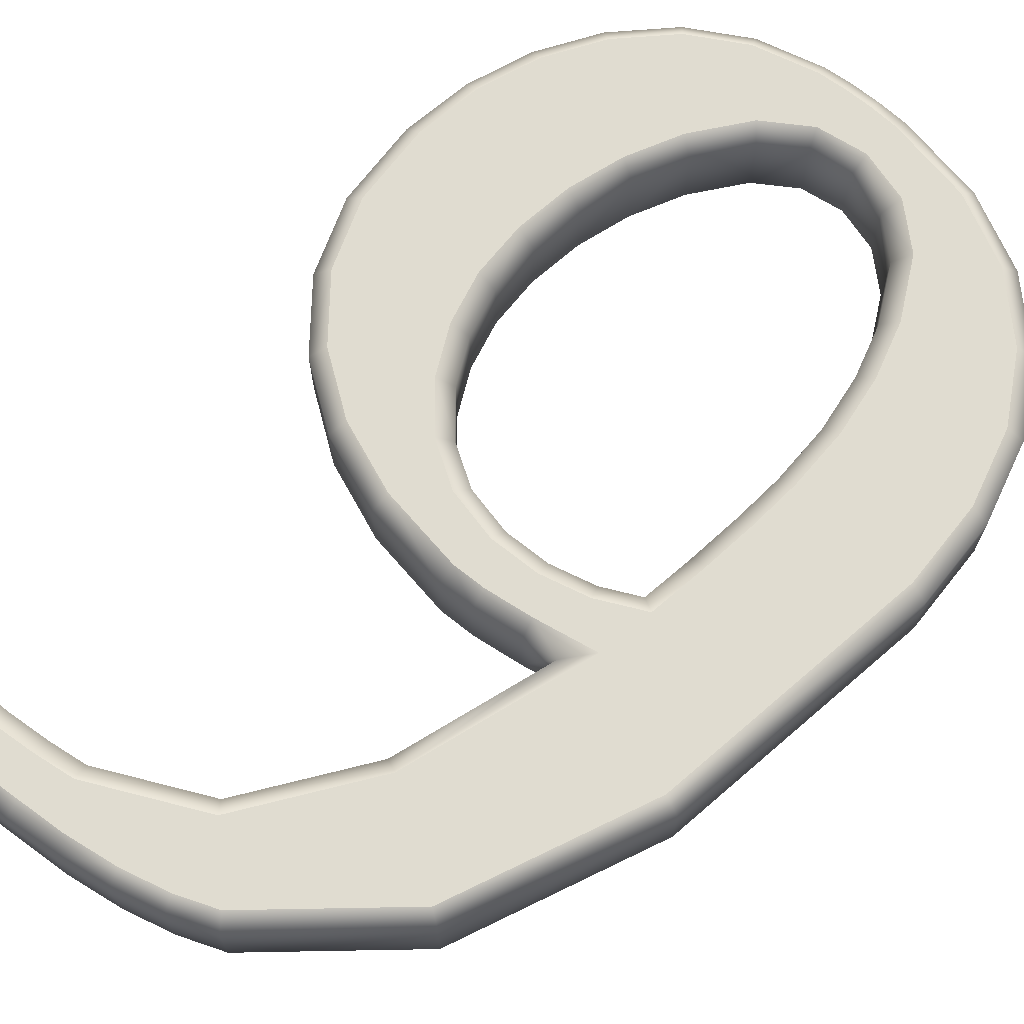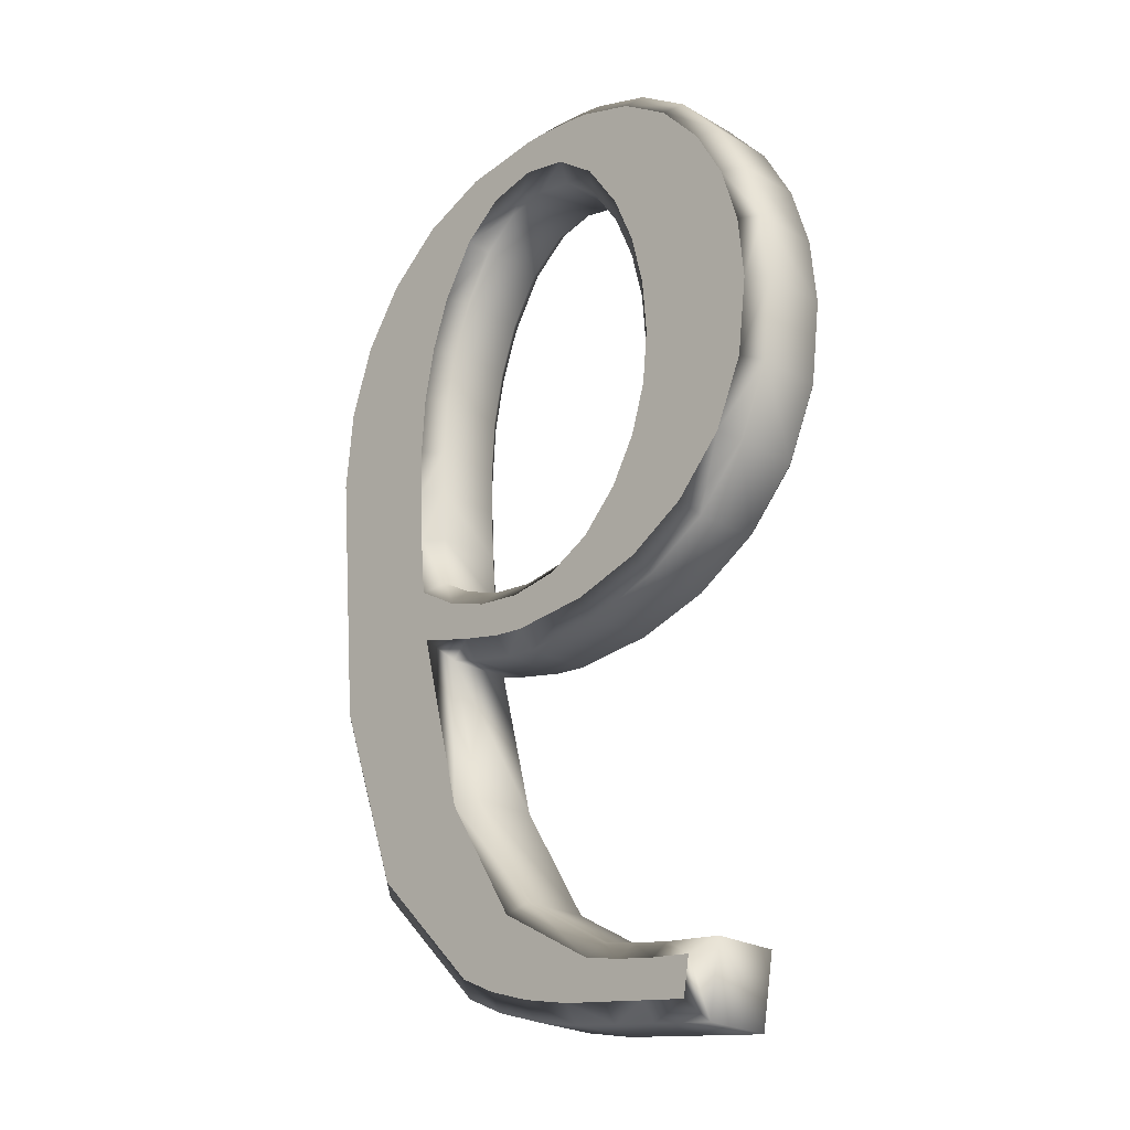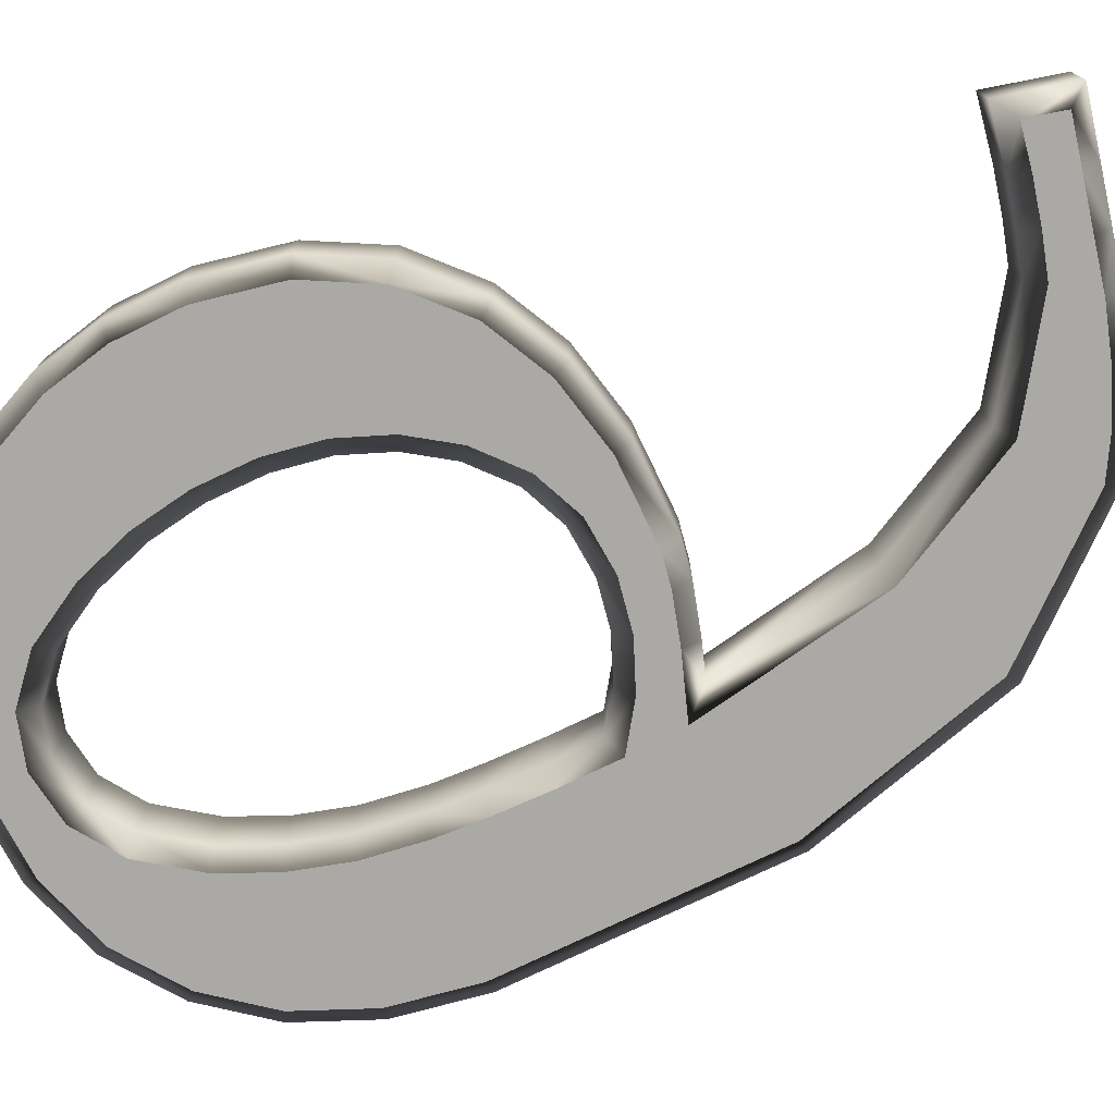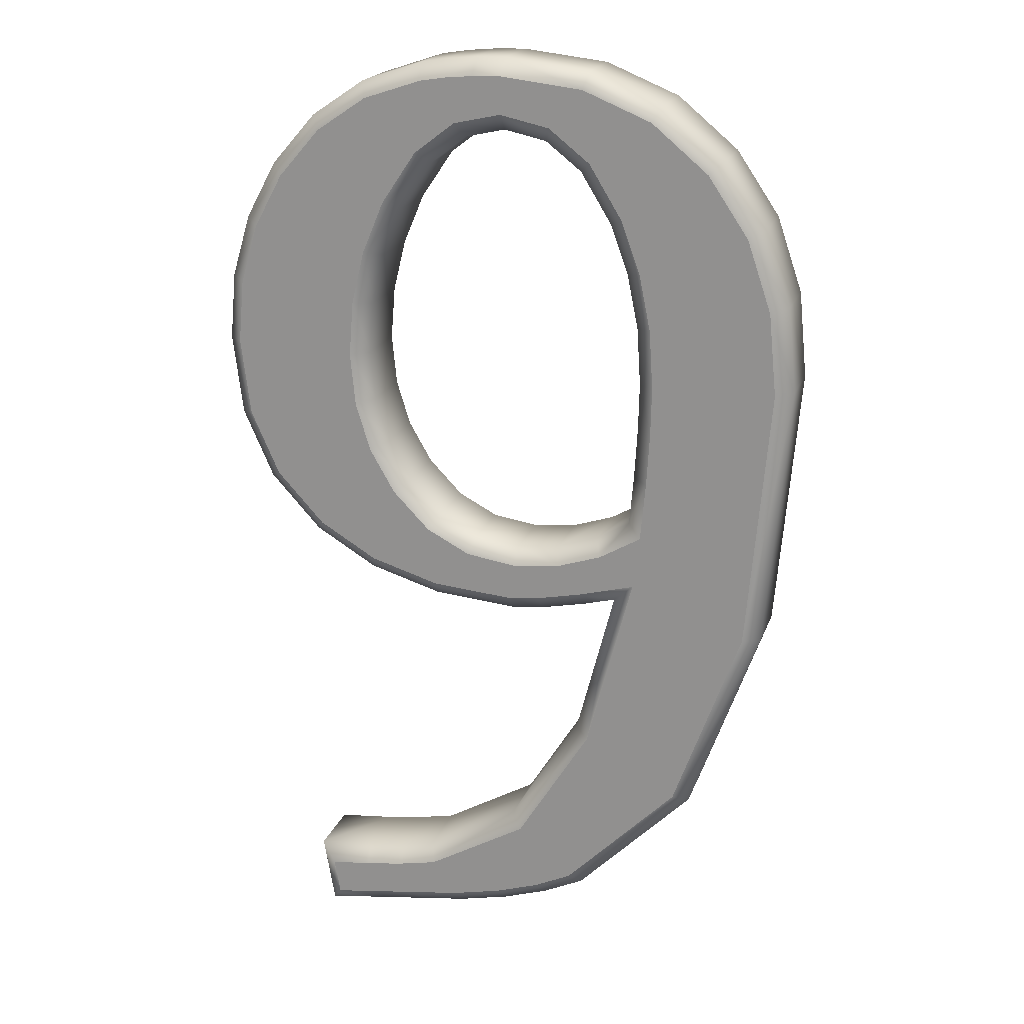
<metadata>
{"format":"obj","ext":"obj","renderer":"f3d","projection":"perspective","resolution":1024,"background":"white","views":[{"elev":69.6,"azim":44.2,"up":"+Z"},{"elev":-24.1,"azim":-134.1,"up":"+Y"},{"elev":-75.5,"azim":-69.2,"up":"+Z"},{"elev":19.9,"azim":16.7,"up":"+Y"}]}
</metadata>
<code>
v -0.08595 -0.2872 0.02
v -0.05792 -0.2833 0.02
v -0.02957 -0.2792 0.02
v 0.001944 -0.2721 0.02
v 0.02965 -0.2629 0.02
v 0.05445 -0.2511 0.02
v 0.126 -0.179 0.02
v 0.1684 -0.06114 0.02
v 0.1823 0.101 0.02
v 0.1772 0.1534 0.02
v 0.1615 0.1991 0.02
v 0.1353 0.2378 0.02
v 0.0986 0.2683 0.02
v 0.05393 0.2866 0.02
v 0.00231 0.2926 0.02
v -0.01623 0.2921 0.02
v -0.03356 0.2905 0.02
v -0.05057 0.2878 0.02
v -0.08827 0.2753 0.02
v -0.1211 0.2533 0.02
v -0.1484 0.2222 0.02
v -0.1673 0.1874 0.02
v -0.1786 0.1496 0.02
v -0.1823 0.1087 0.02
v -0.1762 0.05895 0.02
v -0.1575 0.01672 0.02
v -0.1263 -0.01711 0.02
v -0.08873 -0.03967 0.02
v -0.04445 -0.05303 0.02
v 0.006418 -0.05744 0.02
v 0.02688 -0.05543 0.02
v 0.05482 -0.04966 0.02
v 0.07389 -0.04461 0.02
v 0.05028 -0.1365 0.02
v 0.007579 -0.2055 0.02
v -0.05029 -0.2386 0.02
v -0.07199 -0.2431 0.02
v -0.09565 -0.2468 0.02
v -0.1308 -0.2504 0.02
v -0.1237 -0.2926 0.02
v -0.08595 -0.2872 -0.02
v -0.05792 -0.2833 -0.02
v -0.02957 -0.2792 -0.02
v 0.001944 -0.2721 -0.02
v 0.02965 -0.2629 -0.02
v 0.05445 -0.2511 -0.02
v 0.126 -0.179 -0.02
v 0.1684 -0.06114 -0.02
v 0.1823 0.101 -0.02
v 0.1772 0.1534 -0.02
v 0.1615 0.1991 -0.02
v 0.1353 0.2378 -0.02
v 0.0986 0.2683 -0.02
v 0.05393 0.2866 -0.02
v 0.00231 0.2926 -0.02
v -0.01623 0.2921 -0.02
v -0.03356 0.2905 -0.02
v -0.05057 0.2878 -0.02
v -0.08827 0.2753 -0.02
v -0.1211 0.2533 -0.02
v -0.1484 0.2222 -0.02
v -0.1673 0.1874 -0.02
v -0.1786 0.1496 -0.02
v -0.1823 0.1087 -0.02
v -0.1762 0.05895 -0.02
v -0.1575 0.01672 -0.02
v -0.1263 -0.01711 -0.02
v -0.08873 -0.03967 -0.02
v -0.04445 -0.05303 -0.02
v 0.006418 -0.05744 -0.02
v 0.02688 -0.05543 -0.02
v 0.05482 -0.04966 -0.02
v 0.07389 -0.04461 -0.02
v 0.05028 -0.1365 -0.02
v 0.007579 -0.2055 -0.02
v -0.05029 -0.2386 -0.02
v -0.07199 -0.2431 -0.02
v -0.09565 -0.2468 -0.02
v -0.1308 -0.2504 -0.02
v -0.1237 -0.2926 -0.02
v -0.01739 -0.01069 0.02
v -0.04115 0.001751 0.02
v -0.06184 0.02296 0.02
v -0.07602 0.04754 0.02
v -0.0846 0.075 0.02
v -0.08749 0.1055 0.02
v -0.08496 0.1375 0.02
v -0.07737 0.1686 0.02
v -0.06477 0.1986 0.02
v -0.04495 0.2279 0.02
v -0.02299 0.2445 0.02
v 0.001503 0.2499 0.02
v 0.02706 0.2443 0.02
v 0.04889 0.2272 0.02
v 0.06756 0.1967 0.02
v 0.07859 0.1665 0.02
v 0.08528 0.1338 0.02
v 0.08753 0.09888 0.02
v 0.08692 0.07042 0.02
v 0.08507 0.03836 0.02
v 0.08242 0.00797 0.02
v 0.06211 -0.003842 0.02
v 0.03685 -0.01215 0.02
v 0.01034 -0.01489 0.02
v -0.01739 -0.01069 -0.02
v -0.04115 0.001751 -0.02
v -0.06184 0.02296 -0.02
v -0.07602 0.04754 -0.02
v -0.0846 0.075 -0.02
v -0.08749 0.1055 -0.02
v -0.08496 0.1375 -0.02
v -0.07737 0.1686 -0.02
v -0.06477 0.1986 -0.02
v -0.04495 0.2279 -0.02
v -0.02299 0.2445 -0.02
v 0.001503 0.2499 -0.02
v 0.02706 0.2443 -0.02
v 0.04889 0.2272 -0.02
v 0.06756 0.1967 -0.02
v 0.07859 0.1665 -0.02
v 0.08528 0.1338 -0.02
v 0.08753 0.09888 -0.02
v 0.08692 0.07042 -0.02
v 0.08507 0.03836 -0.02
v 0.08242 0.00797 -0.02
v 0.06211 -0.003842 -0.02
v 0.03685 -0.01215 -0.02
v 0.01034 -0.01489 -0.02
v -0.08735 -0.2773 -0.03
v -0.05933 -0.2734 -0.03
v -0.03138 -0.2694 -0.03
v -0.00074 -0.2624 -0.03
v 0.02592 -0.2536 -0.03
v 0.04859 -0.2428 -0.03
v 0.1173 -0.1736 -0.03
v 0.1585 -0.05898 -0.03
v 0.1723 0.101 -0.03
v 0.1673 0.1513 -0.03
v 0.1525 0.1946 -0.03
v 0.1278 0.231 -0.03
v 0.09339 0.2597 -0.03
v 0.05141 0.2768 -0.03
v 0.001876 0.2826 -0.03
v -0.01565 0.2821 -0.03
v -0.03234 0.2806 -0.03
v -0.0482 0.2781 -0.03
v -0.08382 0.2663 -0.03
v -0.1145 0.2457 -0.03
v -0.1401 0.2164 -0.03
v -0.158 0.1835 -0.03
v -0.1687 0.1477 -0.03
v -0.1723 0.1088 -0.03
v -0.1665 0.06164 -0.03
v -0.149 0.02228 -0.03
v -0.1199 -0.009277 -0.03
v -0.08465 -0.03045 -0.03
v -0.04255 -0.04316 -0.03
v 0.00636 -0.04739 -0.03
v 0.02538 -0.04553 -0.03
v 0.05253 -0.03992 -0.03
v 0.08783 -0.03058 -0.03
v 0.05959 -0.1404 -0.03
v 0.01475 -0.2129 -0.03
v -0.0467 -0.2481 -0.03
v -0.07021 -0.253 -0.03
v -0.09437 -0.2567 -0.03
v -0.1192 -0.2593 -0.03
v -0.1155 -0.2813 -0.03
v -0.02055 -0.02032 -0.03
v -0.0472 -0.006371 -0.03
v -0.06987 0.01688 -0.03
v -0.08524 0.0435 -0.03
v -0.09445 0.07302 -0.03
v -0.09753 0.1054 -0.03
v -0.09487 0.1391 -0.03
v -0.0869 0.1717 -0.03
v -0.07361 0.2034 -0.03
v -0.05231 0.2349 -0.03
v -0.02727 0.2538 -0.03
v 0.001502 0.2602 -0.03
v 0.03144 0.2536 -0.03
v 0.05648 0.2339 -0.03
v 0.07661 0.2011 -0.03
v 0.08824 0.1692 -0.03
v 0.09522 0.1352 -0.03
v 0.09754 0.09909 -0.03
v 0.09692 0.07003 -0.03
v 0.09505 0.03764 -0.03
v 0.09194 0.001933 -0.03
v 0.06623 -0.01301 -0.03
v 0.03895 -0.02198 -0.03
v 0.0101 -0.02497 -0.03
v -0.08735 -0.2773 0.03
v -0.05933 -0.2734 0.03
v -0.03138 -0.2694 0.03
v -0.00074 -0.2624 0.03
v 0.02592 -0.2536 0.03
v 0.04859 -0.2428 0.03
v 0.1173 -0.1736 0.03
v 0.1585 -0.05898 0.03
v 0.1723 0.101 0.03
v 0.1673 0.1513 0.03
v 0.1525 0.1946 0.03
v 0.1278 0.231 0.03
v 0.09339 0.2597 0.03
v 0.05141 0.2768 0.03
v 0.001876 0.2826 0.03
v -0.01565 0.2821 0.03
v -0.03234 0.2806 0.03
v -0.0482 0.2781 0.03
v -0.08382 0.2663 0.03
v -0.1145 0.2457 0.03
v -0.1401 0.2164 0.03
v -0.158 0.1835 0.03
v -0.1687 0.1477 0.03
v -0.1723 0.1088 0.03
v -0.1665 0.06164 0.03
v -0.149 0.02228 0.03
v -0.1199 -0.009277 0.03
v -0.08465 -0.03045 0.03
v -0.04255 -0.04316 0.03
v 0.00636 -0.04739 0.03
v 0.02538 -0.04553 0.03
v 0.05253 -0.03992 0.03
v 0.08783 -0.03058 0.03
v 0.05959 -0.1404 0.03
v 0.01475 -0.2129 0.03
v -0.0467 -0.2481 0.03
v -0.07021 -0.253 0.03
v -0.09437 -0.2567 0.03
v -0.1192 -0.2593 0.03
v -0.1155 -0.2813 0.03
v -0.02055 -0.02032 0.03
v -0.0472 -0.006371 0.03
v -0.06987 0.01688 0.03
v -0.08524 0.0435 0.03
v -0.09445 0.07302 0.03
v -0.09753 0.1054 0.03
v -0.09487 0.1391 0.03
v -0.0869 0.1717 0.03
v -0.07361 0.2034 0.03
v -0.05231 0.2349 0.03
v -0.02727 0.2538 0.03
v 0.001502 0.2602 0.03
v 0.03144 0.2536 0.03
v 0.05648 0.2339 0.03
v 0.07661 0.2011 0.03
v 0.08824 0.1692 0.03
v 0.09522 0.1352 0.03
v 0.09754 0.09909 0.03
v 0.09692 0.07003 0.03
v 0.09505 0.03764 0.03
v 0.09194 0.001933 0.03
v 0.06623 -0.01301 0.03
v 0.03895 -0.02198 0.03
v 0.0101 -0.02497 0.03
f 168 129 130
f 168 130 131
f 168 131 132
f 168 132 167
f 167 132 166
f 166 132 133
f 166 133 165
f 165 133 164
f 164 133 134
f 164 134 163
f 163 134 135
f 163 135 162
f 162 135 136
f 158 159 157
f 157 159 160
f 162 136 161
f 157 160 161
f 157 161 156
f 156 161 192
f 192 161 191
f 156 192 169
f 161 136 190
f 191 161 190
f 156 169 155
f 155 169 170
f 190 136 189
f 155 170 171
f 155 171 154
f 189 136 188
f 154 171 172
f 154 172 153
f 188 136 187
f 153 172 173
f 187 136 186
f 186 136 137
f 153 173 174
f 153 174 152
f 186 137 185
f 152 174 175
f 152 175 151
f 185 137 138
f 185 138 184
f 151 175 176
f 151 176 150
f 184 138 139
f 184 139 183
f 150 176 177
f 150 177 149
f 183 139 140
f 183 140 182
f 149 177 178
f 149 178 148
f 182 140 181
f 148 178 179
f 181 140 141
f 181 141 180
f 148 179 180
f 180 141 147
f 148 180 147
f 147 141 142
f 147 142 146
f 146 142 145
f 145 142 144
f 144 142 143
f 232 193 194
f 232 194 195
f 232 195 196
f 232 196 231
f 231 196 230
f 230 196 197
f 230 197 229
f 229 197 228
f 228 197 198
f 228 198 227
f 227 198 199
f 227 199 226
f 226 199 200
f 222 223 221
f 221 223 224
f 226 200 225
f 221 224 225
f 221 225 220
f 225 256 220
f 256 225 255
f 220 256 233
f 225 200 254
f 255 225 254
f 220 233 219
f 219 233 234
f 254 200 253
f 219 234 235
f 219 235 218
f 253 200 252
f 218 235 236
f 218 236 217
f 252 200 251
f 217 236 237
f 251 200 250
f 250 200 201
f 217 237 238
f 217 238 216
f 250 201 249
f 216 238 239
f 216 239 215
f 249 201 202
f 249 202 248
f 215 239 240
f 215 240 214
f 248 202 203
f 248 203 247
f 214 240 241
f 214 241 213
f 247 203 204
f 247 204 246
f 213 241 242
f 213 242 212
f 246 204 245
f 212 242 243
f 245 204 205
f 245 205 244
f 212 243 244
f 244 205 211
f 212 244 211
f 211 205 206
f 211 206 210
f 210 206 209
f 209 206 208
f 208 206 207
f 128 127 191
f 128 191 192
f 127 126 190
f 127 190 191
f 126 125 190
f 125 189 190
f 125 124 188
f 125 188 189
f 124 123 188
f 123 187 188
f 123 122 187
f 122 186 187
f 122 121 186
f 121 185 186
f 121 120 185
f 120 184 185
f 120 119 184
f 119 183 184
f 119 118 183
f 118 182 183
f 118 117 182
f 117 181 182
f 117 116 180
f 117 180 181
f 116 115 179
f 116 179 180
f 115 114 178
f 115 178 179
f 114 113 177
f 114 177 178
f 113 112 176
f 113 176 177
f 112 111 176
f 111 175 176
f 111 110 175
f 110 174 175
f 110 109 174
f 109 173 174
f 109 108 173
f 108 172 173
f 108 107 172
f 107 171 172
f 107 106 171
f 106 170 171
f 106 105 170
f 105 169 170
f 105 128 192
f 105 192 169
f 104 103 127
f 104 127 128
f 103 102 126
f 103 126 127
f 102 101 125
f 102 125 126
f 101 100 124
f 101 124 125
f 100 99 123
f 100 123 124
f 99 98 122
f 99 122 123
f 98 97 121
f 98 121 122
f 97 96 120
f 97 120 121
f 96 95 119
f 96 119 120
f 95 94 118
f 95 118 119
f 94 93 117
f 94 117 118
f 93 92 116
f 93 116 117
f 92 91 115
f 92 115 116
f 91 90 114
f 91 114 115
f 90 89 113
f 90 113 114
f 89 88 112
f 89 112 113
f 88 87 111
f 88 111 112
f 87 86 110
f 87 110 111
f 86 85 109
f 86 109 110
f 85 84 108
f 85 108 109
f 84 83 107
f 84 107 108
f 83 82 106
f 83 106 107
f 82 81 105
f 82 105 106
f 81 104 128
f 81 128 105
f 256 255 104
f 255 103 104
f 255 254 103
f 254 102 103
f 254 253 101
f 254 101 102
f 253 252 101
f 252 100 101
f 252 251 99
f 252 99 100
f 251 250 98
f 251 98 99
f 250 249 97
f 250 97 98
f 249 248 96
f 249 96 97
f 248 247 95
f 248 95 96
f 247 246 94
f 247 94 95
f 246 245 93
f 246 93 94
f 245 244 93
f 244 92 93
f 244 243 92
f 243 91 92
f 243 242 91
f 242 90 91
f 242 241 90
f 241 89 90
f 241 240 89
f 240 88 89
f 240 239 87
f 240 87 88
f 239 238 86
f 239 86 87
f 238 237 85
f 238 85 86
f 237 236 84
f 237 84 85
f 236 235 83
f 236 83 84
f 235 234 82
f 235 82 83
f 234 233 81
f 234 81 82
f 233 256 81
f 256 104 81
f 80 79 167
f 80 167 168
f 79 78 167
f 78 166 167
f 78 77 166
f 77 165 166
f 77 76 165
f 76 164 165
f 76 75 164
f 75 163 164
f 75 74 162
f 75 162 163
f 74 73 162
f 73 161 162
f 73 72 160
f 73 160 161
f 72 71 159
f 72 159 160
f 71 70 158
f 71 158 159
f 70 69 157
f 70 157 158
f 69 68 156
f 69 156 157
f 68 67 155
f 68 155 156
f 67 66 154
f 67 154 155
f 66 65 154
f 65 153 154
f 65 64 153
f 64 152 153
f 64 63 152
f 63 151 152
f 63 62 150
f 63 150 151
f 62 61 149
f 62 149 150
f 61 60 148
f 61 148 149
f 60 59 147
f 60 147 148
f 59 58 147
f 58 146 147
f 58 57 146
f 57 145 146
f 57 56 145
f 56 144 145
f 56 55 143
f 56 143 144
f 55 54 142
f 55 142 143
f 54 53 141
f 54 141 142
f 53 52 141
f 52 140 141
f 52 51 140
f 51 139 140
f 51 50 139
f 50 138 139
f 50 49 138
f 49 137 138
f 49 48 136
f 49 136 137
f 48 47 135
f 48 135 136
f 47 46 135
f 46 134 135
f 46 45 134
f 45 133 134
f 45 44 133
f 44 132 133
f 44 43 132
f 43 131 132
f 43 42 131
f 42 130 131
f 42 41 129
f 42 129 130
f 41 80 168
f 41 168 129
f 40 39 79
f 40 79 80
f 39 38 78
f 39 78 79
f 38 37 77
f 38 77 78
f 37 36 76
f 37 76 77
f 36 35 75
f 36 75 76
f 35 34 74
f 35 74 75
f 34 33 73
f 34 73 74
f 33 32 72
f 33 72 73
f 32 31 71
f 32 71 72
f 31 30 70
f 31 70 71
f 30 29 69
f 30 69 70
f 29 28 68
f 29 68 69
f 28 27 67
f 28 67 68
f 27 26 66
f 27 66 67
f 26 25 65
f 26 65 66
f 25 24 64
f 25 64 65
f 24 23 63
f 24 63 64
f 23 22 62
f 23 62 63
f 22 21 61
f 22 61 62
f 21 20 60
f 21 60 61
f 20 19 59
f 20 59 60
f 19 18 58
f 19 58 59
f 18 17 57
f 18 57 58
f 17 16 56
f 17 56 57
f 16 15 55
f 16 55 56
f 15 14 54
f 15 54 55
f 14 13 53
f 14 53 54
f 13 12 52
f 13 52 53
f 12 11 51
f 12 51 52
f 11 10 50
f 11 50 51
f 10 9 49
f 10 49 50
f 9 8 48
f 9 48 49
f 8 7 47
f 8 47 48
f 7 6 46
f 7 46 47
f 6 5 45
f 6 45 46
f 5 4 44
f 5 44 45
f 4 3 43
f 4 43 44
f 3 2 42
f 3 42 43
f 2 1 41
f 2 41 42
f 1 40 80
f 1 80 41
f 232 231 40
f 231 39 40
f 231 230 38
f 231 38 39
f 230 229 37
f 230 37 38
f 229 228 36
f 229 36 37
f 228 227 35
f 228 35 36
f 227 226 35
f 226 34 35
f 226 225 33
f 226 33 34
f 225 224 33
f 224 32 33
f 224 223 32
f 223 31 32
f 223 222 31
f 222 30 31
f 222 221 30
f 221 29 30
f 221 220 29
f 220 28 29
f 220 219 28
f 219 27 28
f 219 218 27
f 218 26 27
f 218 217 25
f 218 25 26
f 217 216 24
f 217 24 25
f 216 215 23
f 216 23 24
f 215 214 23
f 214 22 23
f 214 213 22
f 213 21 22
f 213 212 21
f 212 20 21
f 212 211 20
f 211 19 20
f 211 210 18
f 211 18 19
f 210 209 17
f 210 17 18
f 209 208 16
f 209 16 17
f 208 207 16
f 207 15 16
f 207 206 15
f 206 14 15
f 206 205 14
f 205 13 14
f 205 204 12
f 205 12 13
f 204 203 11
f 204 11 12
f 203 202 10
f 203 10 11
f 202 201 9
f 202 9 10
f 201 200 9
f 200 8 9
f 200 199 8
f 199 7 8
f 199 198 6
f 199 6 7
f 198 197 5
f 198 5 6
f 197 196 4
f 197 4 5
f 196 195 3
f 196 3 4
f 195 194 2
f 195 2 3
f 1 2 193
f 2 194 193
f 40 1 232
f 1 193 232

</code>
